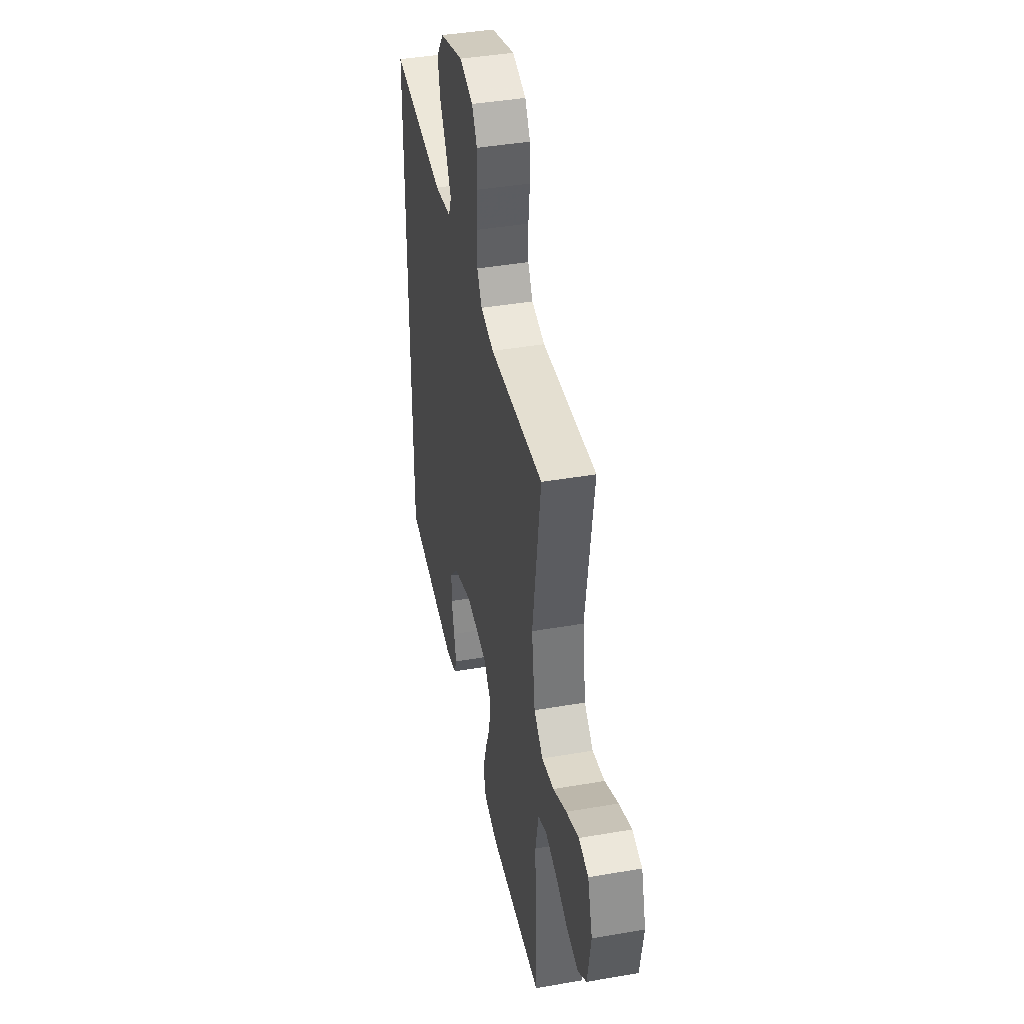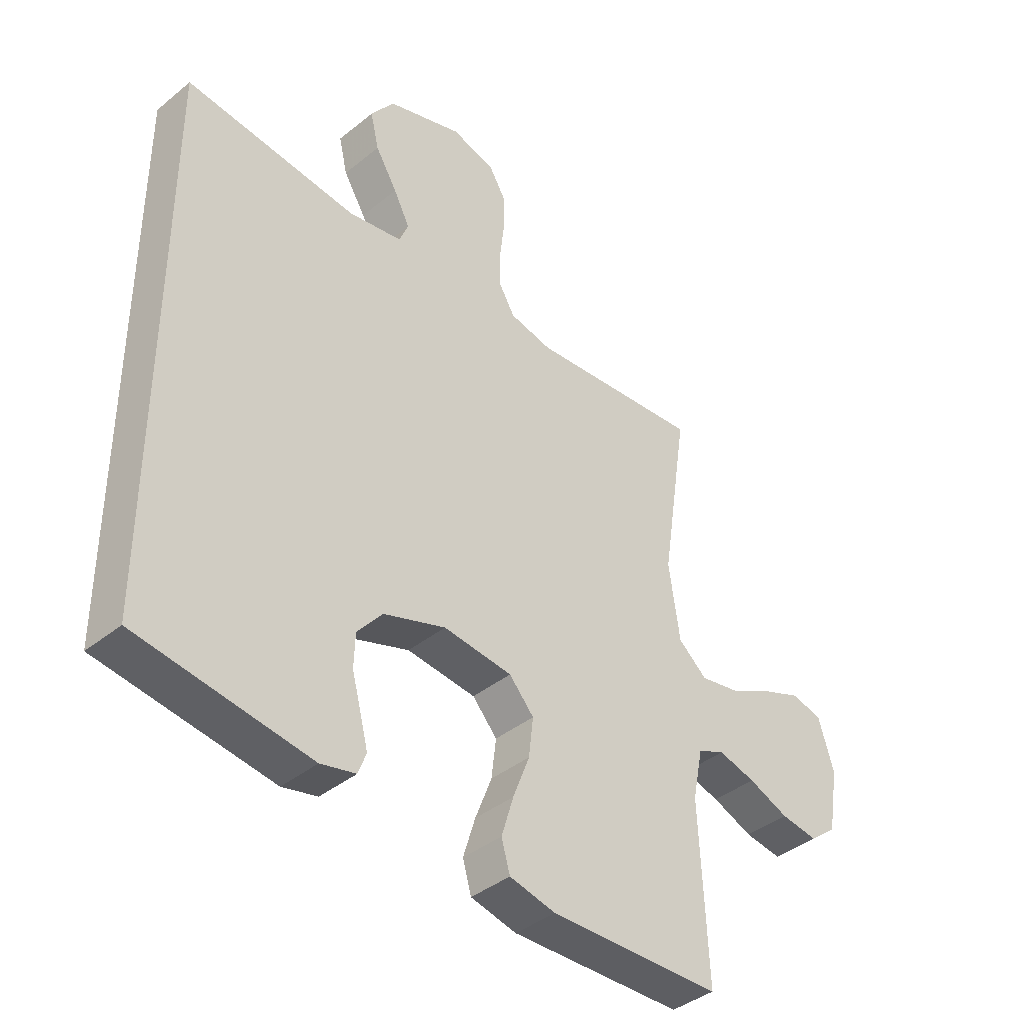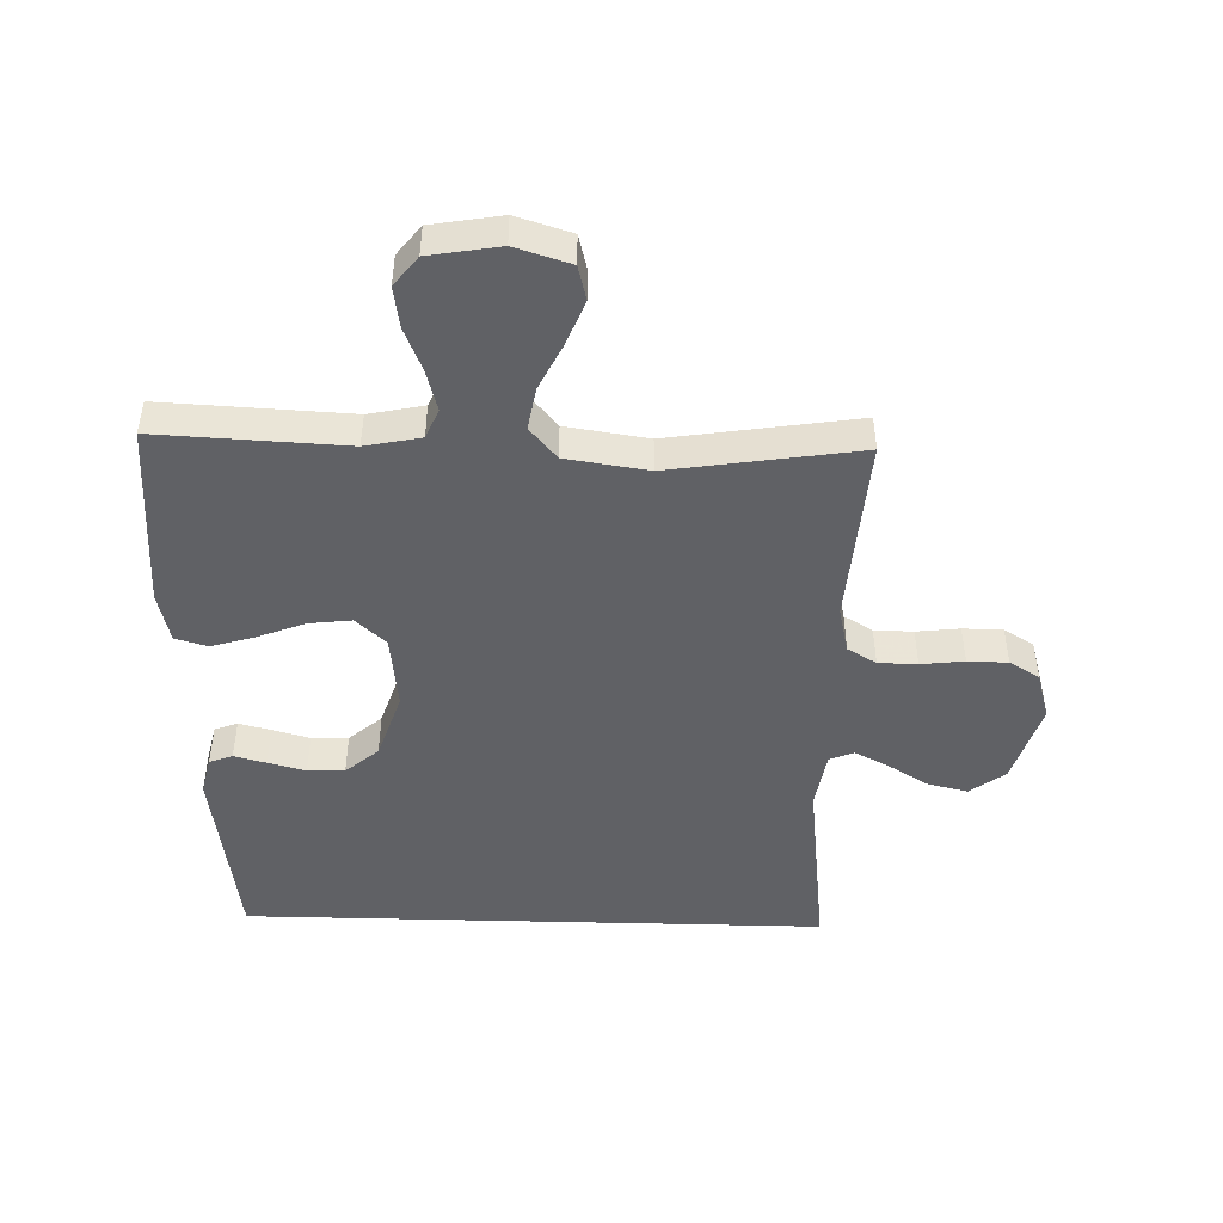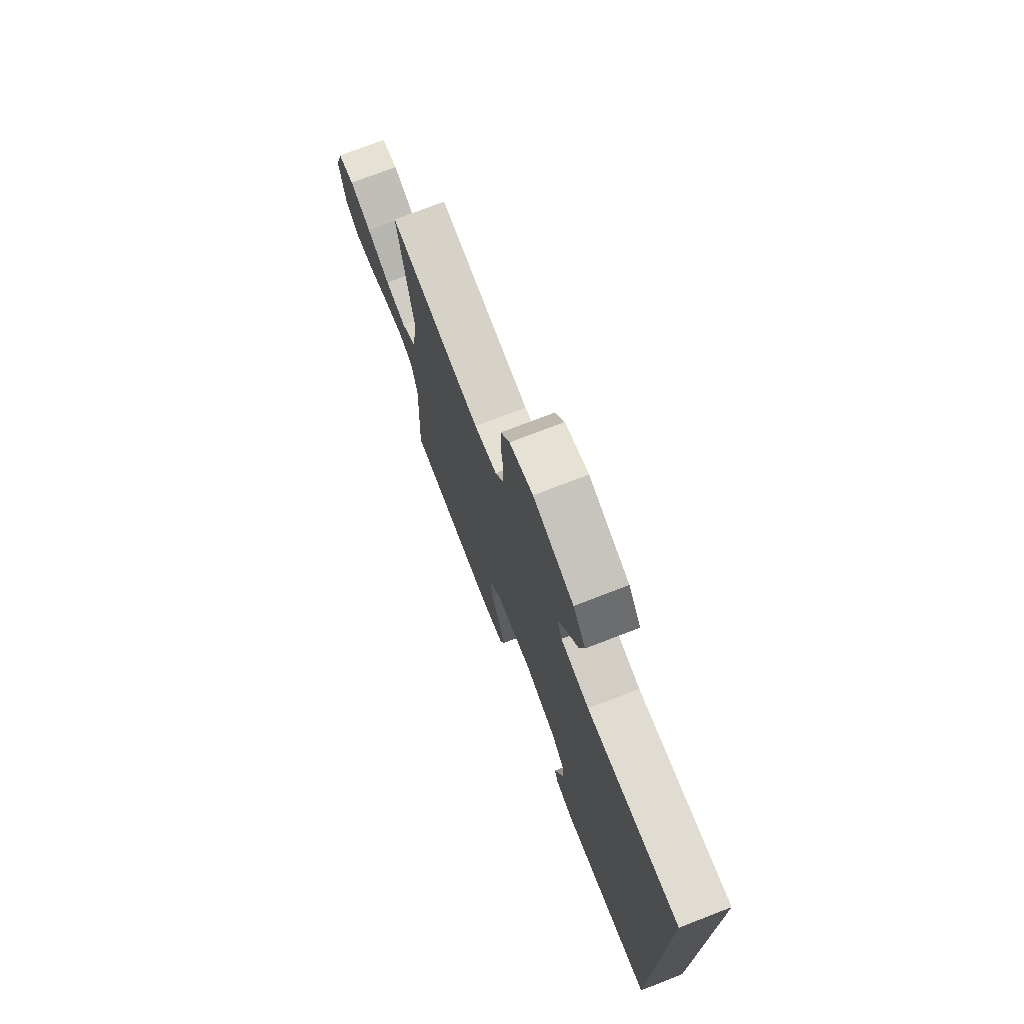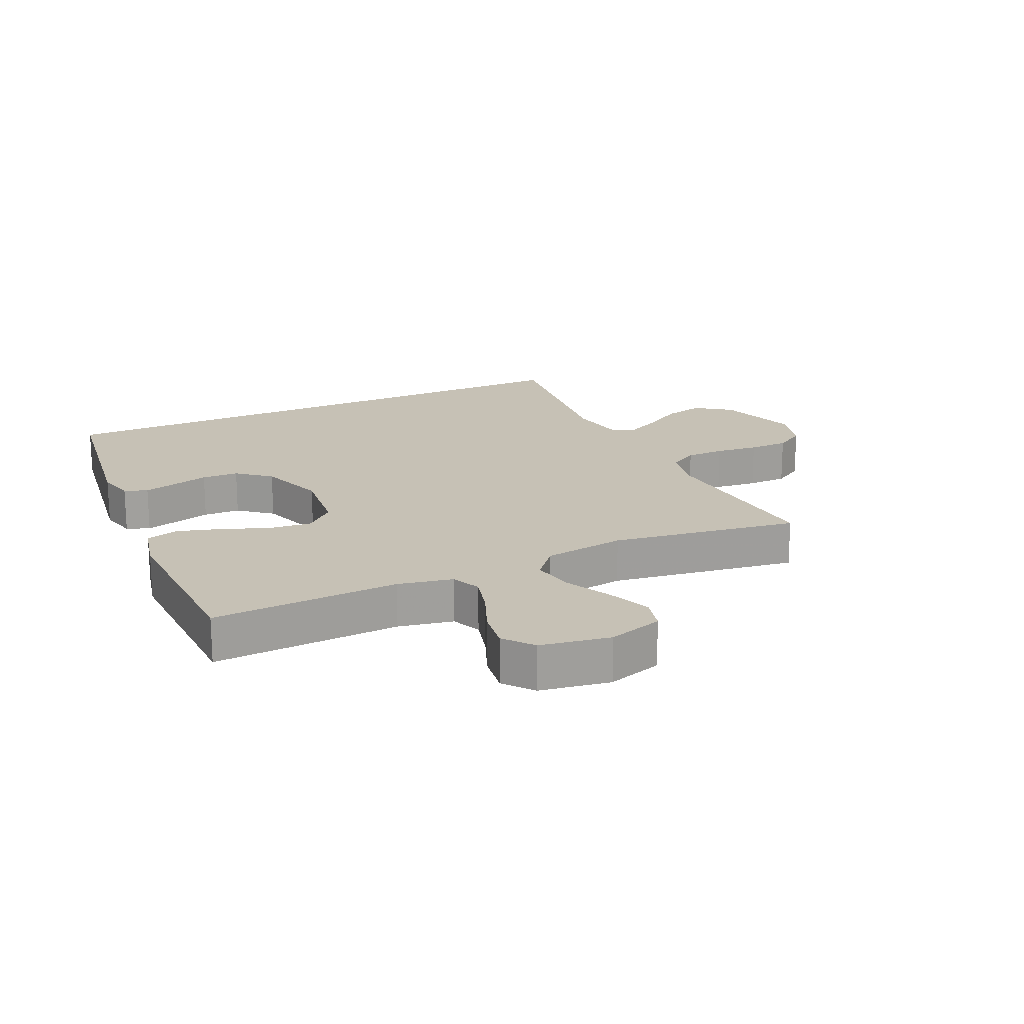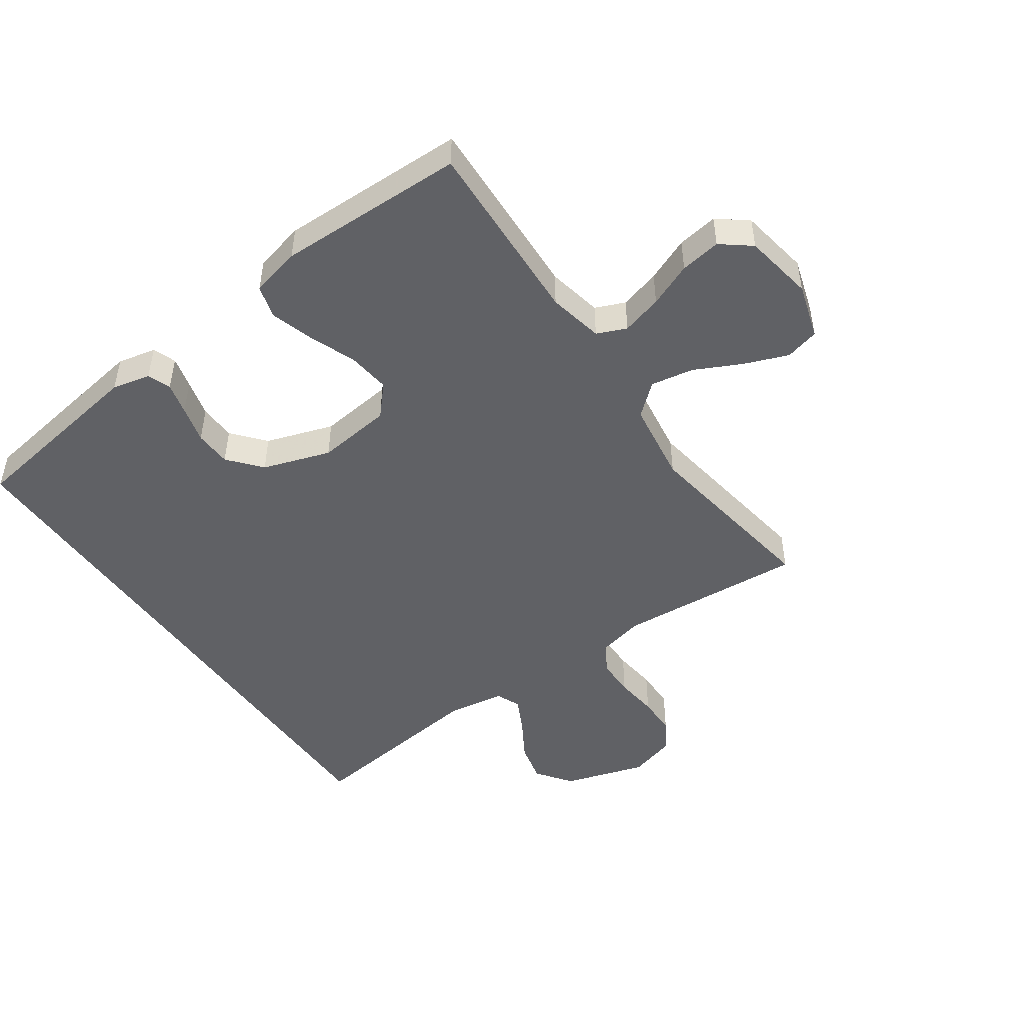
<metadata>
{"format":"obj","ext":"obj","renderer":"f3d","projection":"perspective","resolution":1024,"background":"white","views":[{"elev":41.4,"azim":-101.9,"up":"+Z"},{"elev":-39.8,"azim":135.1,"up":"+Z"},{"elev":-47.2,"azim":-91.6,"up":"+Y"},{"elev":74.6,"azim":68.9,"up":"+Z"},{"elev":18.8,"azim":-115.2,"up":"+Y"},{"elev":-48.3,"azim":-145.1,"up":"+Y"}]}
</metadata>
<code>
v -0.5 0.07 0.5
v -0.2 0.07 0.477
v -0.126 0.07 0.494
v -0.099 0.07 0.54
v -0.098 0.07 0.602
v -0.106 0.07 0.671
v -0.105 0.07 0.735
v -0.076 0.07 0.783
v 0 0.07 0.805
v 0.131 0.07 0.764
v 0.172 0.07 0.708
v 0.157 0.07 0.644
v 0.119 0.07 0.581
v 0.091 0.07 0.526
v 0.107 0.07 0.487
v 0.2 0.07 0.472
v 0.5 0.07 0.508
v 0.5 0.07 -0.425
v 0.2 0.07 -0.47
v 0.139 0.07 -0.456
v 0.125 0.07 -0.419
v 0.138 0.07 -0.368
v 0.154 0.07 -0.308
v 0.152 0.07 -0.249
v 0.108 0.07 -0.197
v 0 0.07 -0.161
v -0.12 0.07 -0.175
v -0.163 0.07 -0.223
v -0.155 0.07 -0.291
v -0.126 0.07 -0.366
v -0.105 0.07 -0.435
v -0.12 0.07 -0.487
v -0.2 0.07 -0.506
v -0.5 0.07 -0.5
v -0.486 0.07 -0.2
v -0.504 0.07 -0.112
v -0.551 0.07 -0.092
v -0.616 0.07 -0.11
v -0.686 0.07 -0.139
v -0.751 0.07 -0.149
v -0.798 0.07 -0.112
v -0.817 0.07 0
v -0.79 0.07 0.088
v -0.736 0.07 0.102
v -0.666 0.07 0.075
v -0.591 0.07 0.038
v -0.523 0.07 0.026
v -0.473 0.07 0.069
v -0.454 0.07 0.2
v -0.5 0 0.5
v -0.2 0 0.477
v -0.126 0 0.494
v -0.099 0 0.54
v -0.098 0 0.602
v -0.106 0 0.671
v -0.105 0 0.735
v -0.076 0 0.783
v 0 0 0.805
v 0.131 0 0.764
v 0.172 0 0.708
v 0.157 0 0.644
v 0.119 0 0.581
v 0.091 0 0.526
v 0.107 0 0.487
v 0.2 0 0.472
v 0.5 0 0.508
v 0.5 0 -0.425
v 0.2 0 -0.47
v 0.139 0 -0.456
v 0.125 0 -0.419
v 0.138 0 -0.368
v 0.154 0 -0.308
v 0.152 0 -0.249
v 0.108 0 -0.197
v 0 0 -0.161
v -0.12 0 -0.175
v -0.163 0 -0.223
v -0.155 0 -0.291
v -0.126 0 -0.366
v -0.105 0 -0.435
v -0.12 0 -0.487
v -0.2 0 -0.506
v -0.5 0 -0.5
v -0.486 0 -0.2
v -0.504 0 -0.112
v -0.551 0 -0.092
v -0.616 0 -0.11
v -0.686 0 -0.139
v -0.751 0 -0.149
v -0.798 0 -0.112
v -0.817 0 0
v -0.79 0 0.088
v -0.736 0 0.102
v -0.666 0 0.075
v -0.591 0 0.038
v -0.523 0 0.026
v -0.473 0 0.069
v -0.454 0 0.2
f 44 45 46
f 43 44 46
f 42 43 46
f 41 42 46
f 40 41 46
f 39 40 46
f 38 39 46
f 37 38 46 47
f 36 37 47 48
f 33 34 35
f 32 33 35
f 31 32 35
f 30 31 35
f 29 30 35
f 35 36 48
f 29 35 48
f 28 29 48
f 21 22 23
f 20 21 23
f 19 20 23
f 18 19 23
f 17 18 23
f 16 17 23 24
f 15 16 24 25
f 11 12 13
f 10 11 13
f 9 10 13
f 8 9 13
f 7 8 13
f 6 7 13
f 5 6 13
f 4 5 13 14
f 15 25 26
f 14 15 26
f 4 14 26
f 3 4 26
f 27 28 48 49
f 26 27 49
f 3 26 49
f 2 3 49
f 1 2 49
f 95 94 93
f 95 93 92
f 95 92 91
f 95 91 90
f 95 90 89
f 95 89 88
f 95 88 87
f 96 95 87 86
f 97 96 86 85
f 84 83 82
f 84 82 81
f 84 81 80
f 84 80 79
f 84 79 78
f 97 85 84
f 97 84 78
f 97 78 77
f 72 71 70
f 72 70 69
f 72 69 68
f 72 68 67
f 72 67 66
f 73 72 66 65
f 74 73 65 64
f 62 61 60
f 62 60 59
f 62 59 58
f 62 58 57
f 62 57 56
f 62 56 55
f 62 55 54
f 63 62 54 53
f 75 74 64
f 75 64 63
f 75 63 53
f 75 53 52
f 98 97 77 76
f 98 76 75
f 98 75 52
f 98 52 51
f 98 51 50
f 1 50 51 2
f 2 51 52 3
f 3 52 53 4
f 4 53 54 5
f 5 54 55 6
f 6 55 56 7
f 7 56 57 8
f 8 57 58 9
f 9 58 59 10
f 10 59 60 11
f 11 60 61 12
f 12 61 62 13
f 13 62 63 14
f 14 63 64 15
f 15 64 65 16
f 16 65 66 17
f 17 66 67 18
f 18 67 68 19
f 19 68 69 20
f 20 69 70 21
f 21 70 71 22
f 22 71 72 23
f 23 72 73 24
f 24 73 74 25
f 25 74 75 26
f 26 75 76 27
f 27 76 77 28
f 28 77 78 29
f 29 78 79 30
f 30 79 80 31
f 31 80 81 32
f 32 81 82 33
f 33 82 83 34
f 34 83 84 35
f 35 84 85 36
f 36 85 86 37
f 37 86 87 38
f 38 87 88 39
f 39 88 89 40
f 40 89 90 41
f 41 90 91 42
f 42 91 92 43
f 43 92 93 44
f 44 93 94 45
f 45 94 95 46
f 46 95 96 47
f 47 96 97 48
f 48 97 98 49
f 49 98 50 1

</code>
